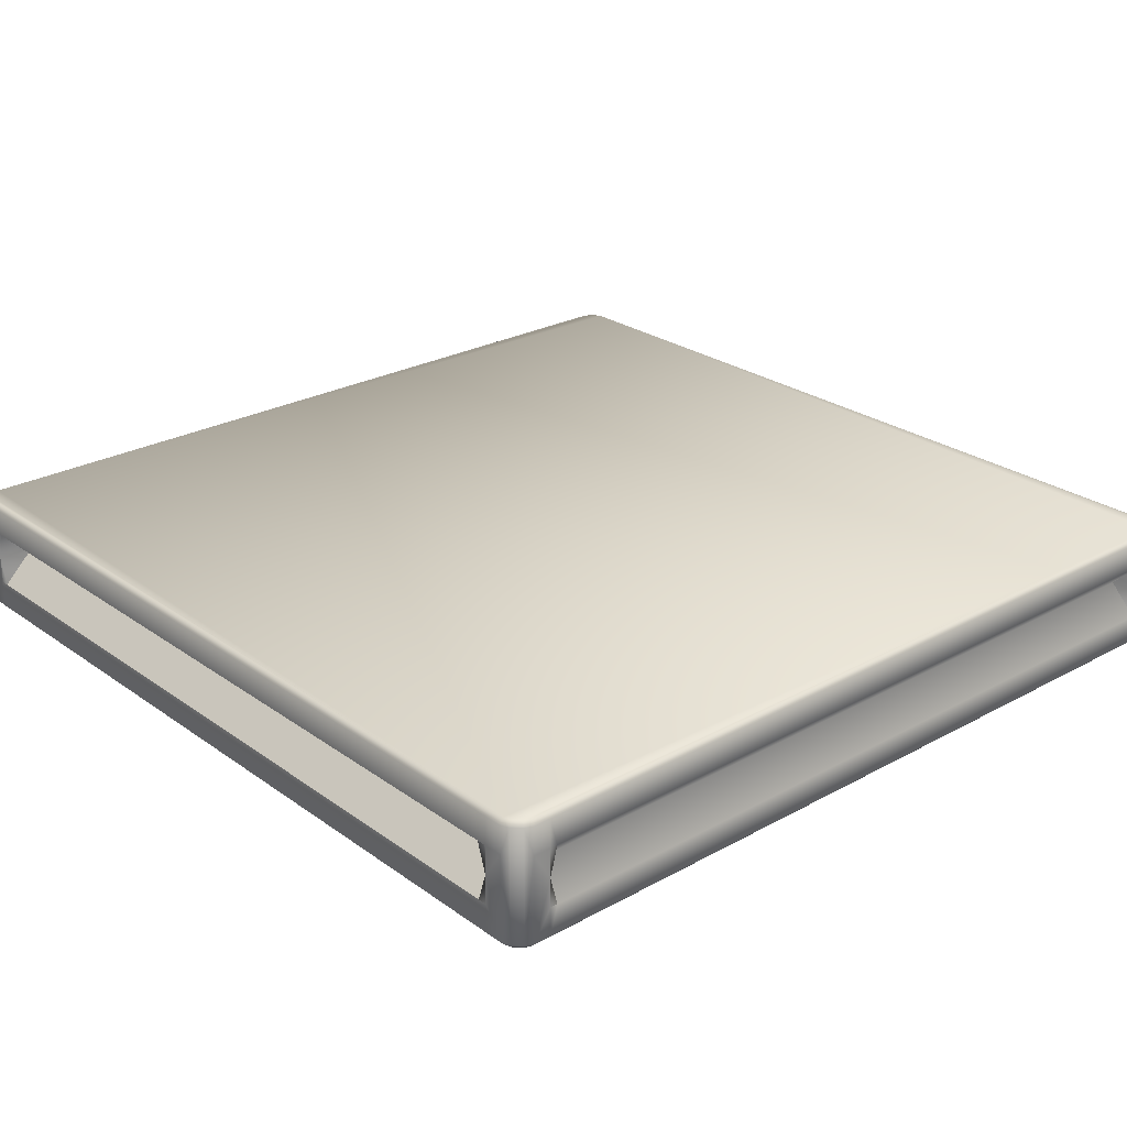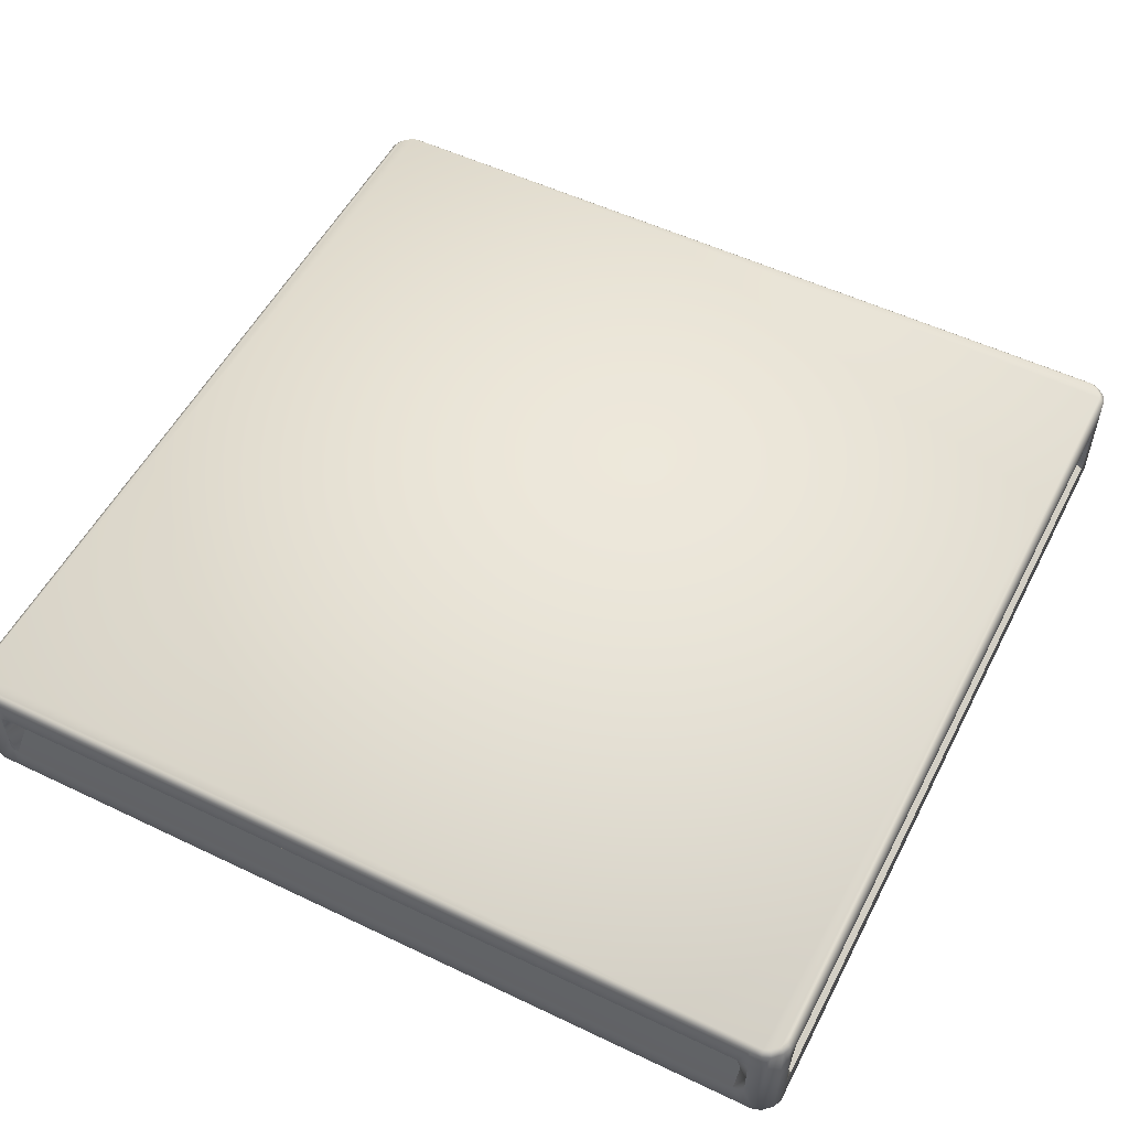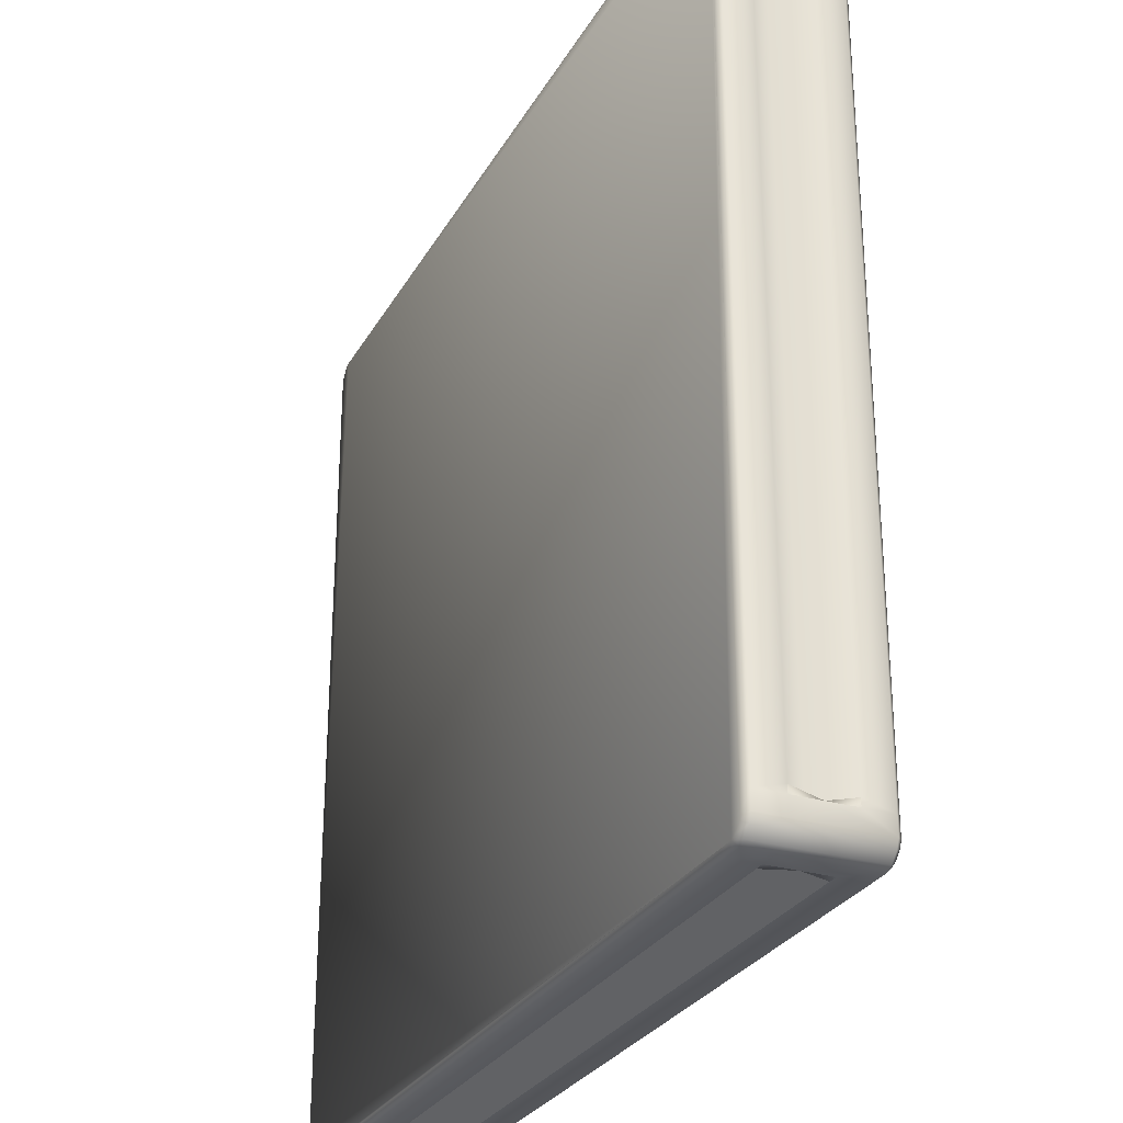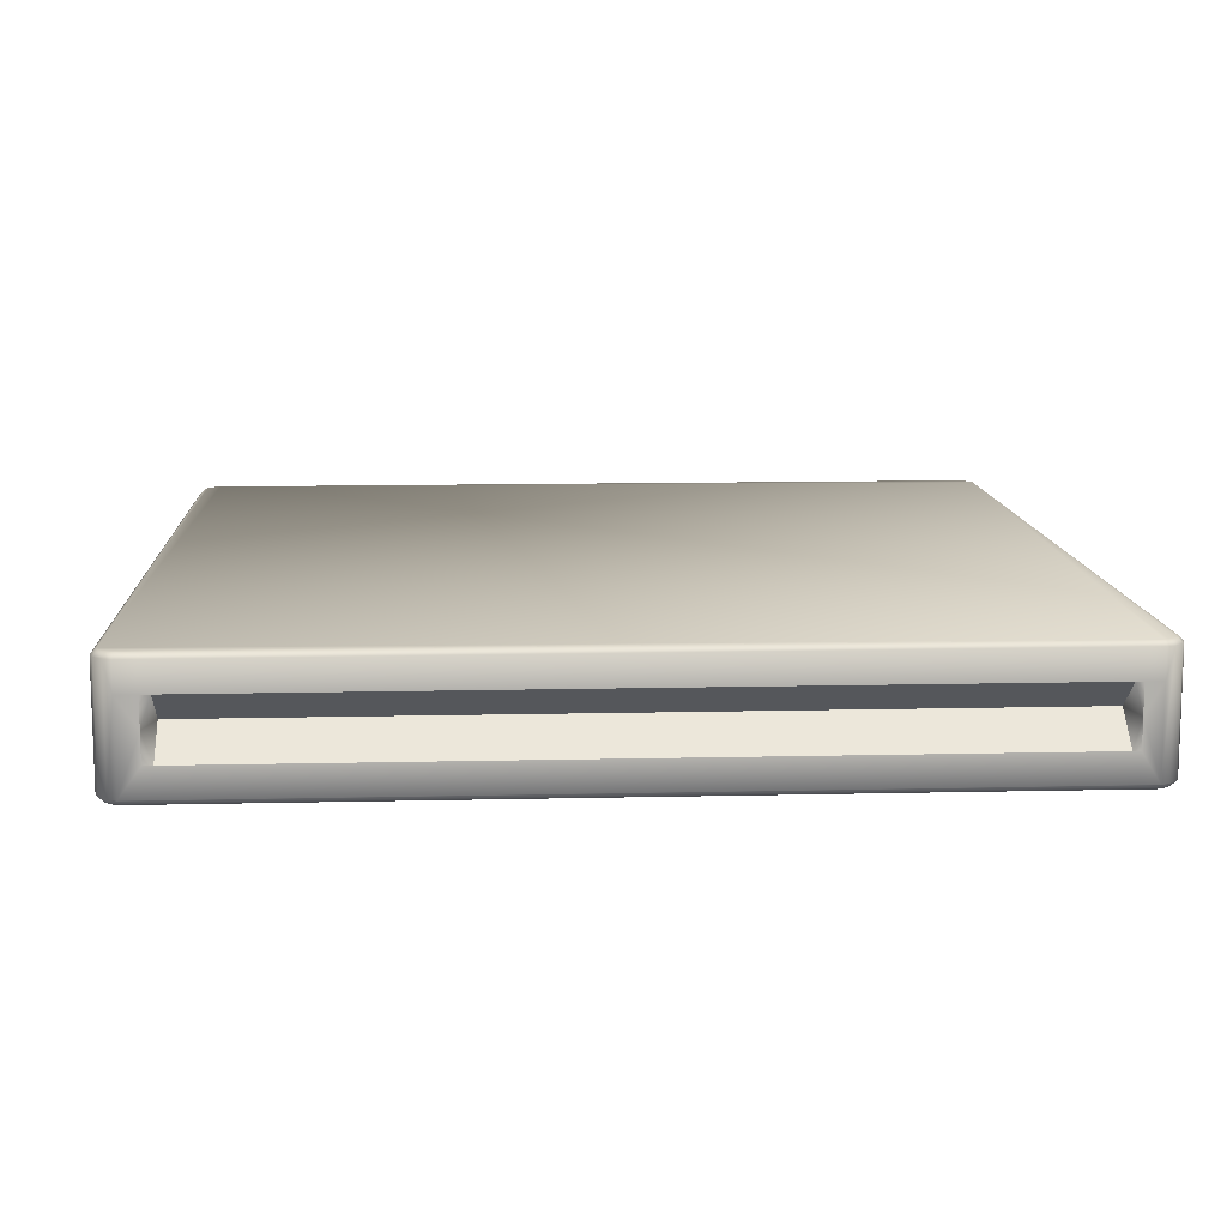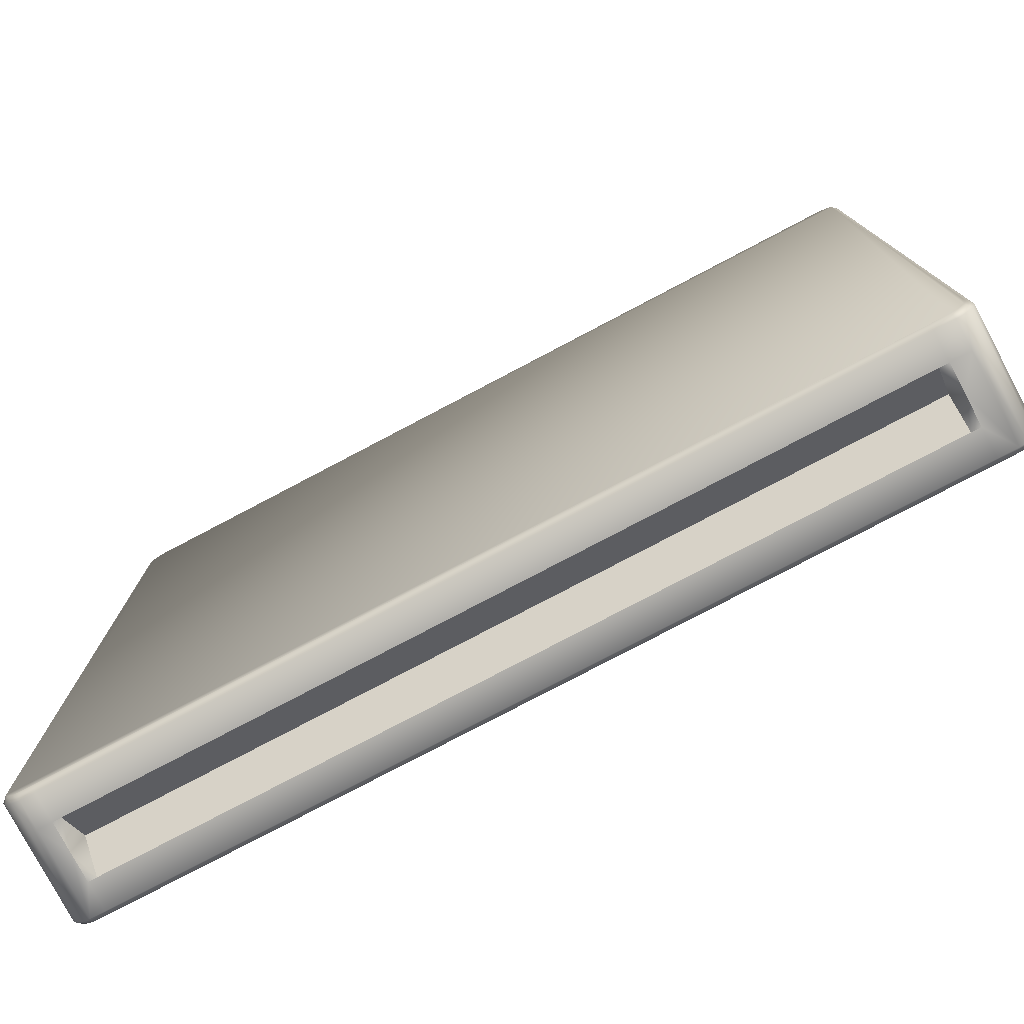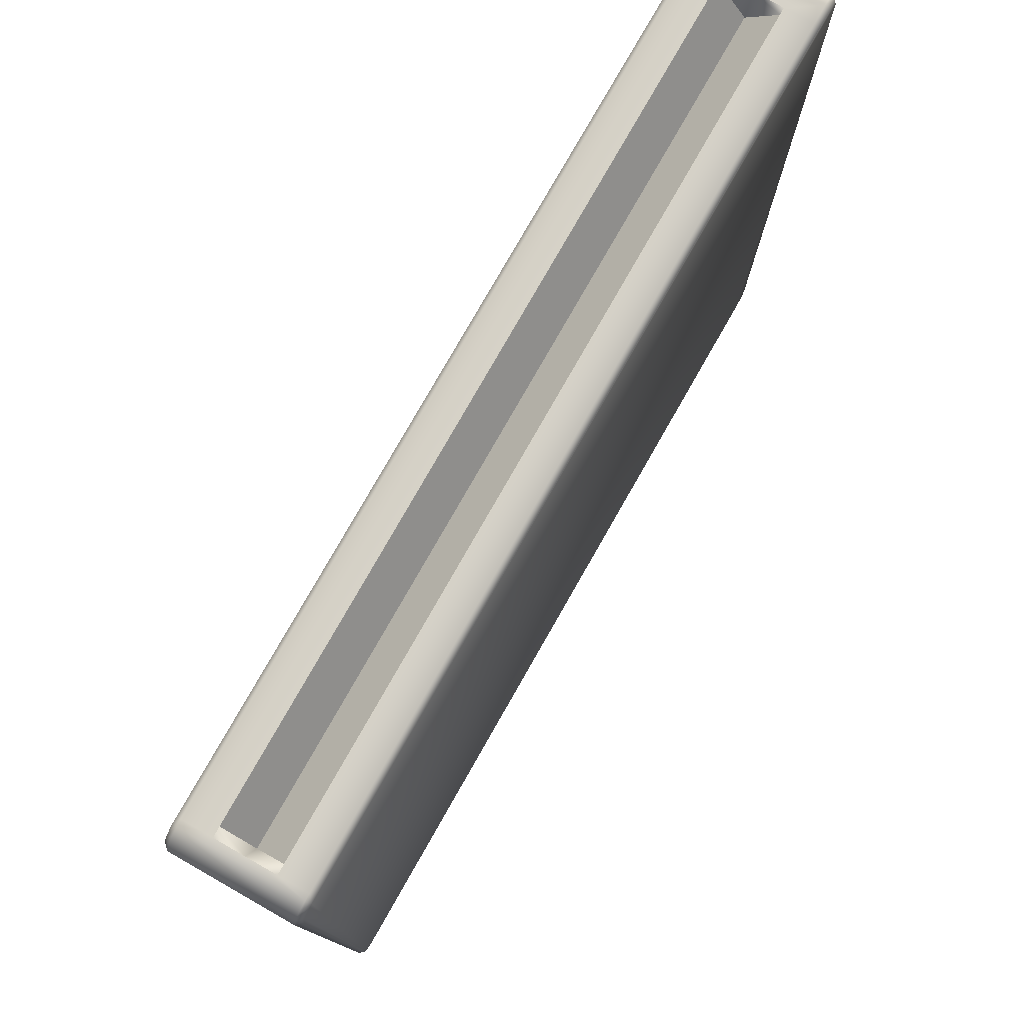
<metadata>
{"format":"obj","ext":"obj","renderer":"f3d","projection":"perspective","resolution":1024,"background":"white","views":[{"elev":25.7,"azim":-131.4,"up":"+Y"},{"elev":53.7,"azim":-63.0,"up":"+Y"},{"elev":-28.3,"azim":-114.2,"up":"+Z"},{"elev":11.5,"azim":86.7,"up":"+Y"},{"elev":-78.0,"azim":-152.2,"up":"+Z"},{"elev":78.5,"azim":-60.3,"up":"+Z"}]}
</metadata>
<code>
v -2.849 0 2.95
v -2.891 0 2.932
v -2.937 0 2.886
v -2.955 0 -2.844
v -2.955 0 2.768
v -2.955 0 -2.727
v -2.955 0 2.844
v -2.937 0 -2.886
v -2.891 0 -2.932
v 2.849 0 -2.95
v -2.717 0 -2.95
v 2.752 0 -2.95
v -2.849 0 -2.95
v 2.891 0 -2.932
v 2.937 0 -2.886
v 2.955 0 2.844
v 2.955 0 -2.729
v 2.955 0 2.707
v 2.955 0 -2.844
v 2.937 0 2.886
v 2.891 0 2.932
v 2.721 0 2.95
v -2.804 0 2.95
v 2.849 0 2.95
v 2.955 0.8475 -2.844
v 2.937 0.8475 -2.886
v 2.891 0.8475 -2.932
v -2.849 0.8475 -2.95
v 2.752 0.8475 -2.95
v -2.717 0.8475 -2.95
v 2.849 0.8475 -2.95
v -2.891 0.8475 -2.932
v -2.937 0.8475 -2.886
v -2.955 0.8475 2.844
v -2.955 0.8475 -2.727
v -2.955 0.8475 2.768
v -2.955 0.8475 -2.844
v -2.937 0.8475 2.886
v -2.891 0.8475 2.932
v 2.849 0.8475 2.95
v -2.804 0.8475 2.95
v 2.721 0.8475 2.95
v -2.849 0.8475 2.95
v 2.891 0.8475 2.932
v 2.937 0.8475 2.886
v 2.955 0.8475 2.707
v 2.955 0.8475 -2.729
v 2.955 0.8475 2.844
v 2.856 0.03468 2.984
v 2.856 0.6204 2.984
v 2.727 0.424 2.984
v 2.727 0.2276 2.984
v -2.99 0.03468 2.851
v -2.99 0.6204 2.851
v -2.99 0.424 2.775
v -2.99 0.2276 2.775
v -2.911 0.03468 2.962
v -2.911 0.8128 2.962
v -2.967 0.8128 2.906
v -2.967 0.03468 2.906
v 2.911 0.03468 2.962
v 2.967 0.03468 2.906
v 2.967 0.8128 2.906
v 2.911 0.8128 2.962
v -2.967 0.03468 -2.906
v -2.967 0.8128 -2.906
v -2.911 0.8128 -2.962
v -2.911 0.03468 -2.962
v -2.856 0.6204 2.984
v -2.856 0.8128 2.984
v -2.856 0.03468 2.984
v 2.856 0.8128 2.984
v -2.99 0.03468 -2.851
v -2.99 0.6204 -2.851
v -2.99 0.8128 2.851
v 2.99 0.03468 2.851
v 2.99 0.6204 2.851
v 2.99 0.8128 2.851
v -2.856 0.6204 -2.984
v -2.856 0.03468 -2.984
v -2.99 0.03468 -2.733
v -2.811 0.03468 2.984
v 2.727 0.8128 2.984
v -2.99 0.8128 2.775
v -2.856 0.8128 -2.984
v -2.99 0.8128 -2.851
v -2.724 0.424 -2.984
v -2.724 0.2276 -2.984
v 2.99 0.03468 -2.851
v 2.99 0.6204 -2.851
v 2.99 0.424 -2.735
v 2.99 0.2276 -2.735
v 2.911 0.03468 -2.962
v 2.911 0.8128 -2.962
v 2.967 0.8128 -2.906
v 2.967 0.03468 -2.906
v 2.856 0.6204 -2.984
v 2.856 0.8128 -2.984
v 2.856 0.03468 -2.984
v 2.99 0.8128 -2.851
v 2.99 0.03468 2.713
v 2.758 0.03468 -2.984
v -2.724 0.8128 -2.984
v 2.99 0.8128 -2.735
v -2.811 0.6204 2.984
v -2.99 0.6204 -2.733
v -2.99 0.8128 -2.733
v 2.758 0.6204 -2.984
v 2.99 0.6204 2.713
v 2.727 0.03468 2.984
v 2.679 0.2276 2.984
v -2.811 0.8128 2.984
v 2.727 0.6204 2.984
v -2.743 0.6204 2.984
v -2.811 0.424 2.984
v -2.743 0.424 2.713
v -2.811 0.2276 2.984
v -2.99 0.2276 -2.733
v -2.99 0.03468 2.775
v -2.99 0.6204 -2.681
v -2.99 0.424 -2.733
v -2.795 0.424 -2.681
v -2.99 0.2276 2.702
v -2.99 0.6204 2.775
v 2.758 0.2276 -2.984
v -2.724 0.03468 -2.984
v 2.758 0.8128 -2.984
v 2.701 0.6204 -2.984
v 2.758 0.424 -2.984
v 2.701 0.424 -2.786
v -2.661 0.2276 -2.984
v -2.724 0.6204 -2.984
v 2.99 0.2276 2.713
v 2.99 0.03468 -2.735
v 2.99 0.8128 2.713
v 2.99 0.6204 2.648
v 2.99 0.424 2.713
v 2.744 0.424 2.648
v 2.99 0.2276 -2.685
v 2.99 0.6204 -2.735
v 2.679 0.424 2.713
v -2.795 0.424 2.702
v -2.661 0.424 -2.786
v 2.744 0.424 -2.685
v 2.99 0.6204 -2.685
v 2.99 0.2276 2.648
v -2.661 0.6204 -2.984
v 2.701 0.2276 -2.984
v -2.99 0.6204 2.702
v -2.99 0.2276 -2.681
v 2.679 0.6204 2.984
v -2.743 0.2276 2.984
f 1 2 3
f 1 3 4
f 5 6 3
f 5 3 7
f 3 6 4
f 4 8 9
f 4 9 10
f 11 12 9
f 11 9 13
f 9 12 10
f 10 14 15
f 10 15 16
f 17 18 15
f 17 15 19
f 15 18 16
f 10 16 1
f 10 1 4
f 16 20 21
f 16 21 1
f 21 22 23
f 21 23 1
f 24 22 21
f 25 26 27
f 25 27 28
f 29 30 27
f 29 27 31
f 27 30 28
f 28 32 33
f 28 33 34
f 35 36 33
f 35 33 37
f 33 36 34
f 34 38 39
f 34 39 40
f 41 42 39
f 41 39 43
f 39 42 40
f 34 40 25
f 34 25 28
f 40 44 45
f 40 45 25
f 45 46 47
f 45 47 25
f 48 46 45
f 49 50 51
f 49 51 52
f 53 54 55
f 53 55 56
f 57 58 59
f 57 59 60
f 61 62 63
f 61 63 64
f 65 66 67
f 65 67 68
f 69 70 58
f 69 58 57
f 71 69 57
f 50 49 61
f 50 61 64
f 72 50 64
f 65 73 74
f 65 74 66
f 54 53 59
f 54 59 75
f 60 59 53
f 62 76 77
f 62 77 63
f 63 77 78
f 68 67 79
f 68 79 80
f 4 6 81
f 4 81 73
f 1 23 82
f 1 82 71
f 40 42 83
f 40 83 72
f 34 36 84
f 34 84 75
f 61 21 20
f 61 20 62
f 60 3 2
f 60 2 57
f 68 9 8
f 68 8 65
f 63 45 44
f 63 44 64
f 58 39 38
f 58 38 59
f 66 33 32
f 66 32 67
f 49 24 21
f 49 21 61
f 57 2 1
f 57 1 71
f 65 8 4
f 65 4 73
f 64 44 40
f 64 40 72
f 59 38 34
f 59 34 75
f 67 32 28
f 67 28 85
f 62 20 16
f 62 16 76
f 53 7 3
f 53 3 60
f 80 13 9
f 80 9 68
f 78 48 45
f 78 45 63
f 70 43 39
f 70 39 58
f 86 37 33
f 86 33 66
f 80 79 87
f 80 87 88
f 89 90 91
f 89 91 92
f 93 94 95
f 93 95 96
f 97 98 94
f 97 94 93
f 99 97 93
f 90 89 95
f 90 95 100
f 96 95 89
f 16 18 101
f 16 101 76
f 10 12 102
f 10 102 99
f 28 30 103
f 28 103 85
f 25 47 104
f 25 104 100
f 96 15 14
f 96 14 93
f 94 27 26
f 94 26 95
f 93 14 10
f 93 10 99
f 95 26 25
f 95 25 100
f 89 19 15
f 89 15 96
f 98 31 27
f 98 27 94
f 69 105 70
f 74 106 107
f 74 107 86
f 97 108 98
f 77 109 78
f 110 52 111
f 110 22 24
f 110 24 49
f 42 41 112
f 42 112 83
f 83 113 72
f 113 51 50
f 23 22 110
f 23 110 82
f 112 105 114
f 114 105 115
f 114 115 116
f 82 117 71
f 112 41 43
f 112 43 70
f 81 118 73
f 6 5 119
f 6 119 81
f 107 35 37
f 107 37 86
f 107 106 120
f 120 106 121
f 120 121 122
f 119 56 123
f 36 35 107
f 36 107 84
f 119 5 7
f 119 7 53
f 84 124 75
f 124 55 54
f 102 125 99
f 12 11 126
f 12 126 102
f 127 29 31
f 127 31 98
f 127 108 128
f 128 108 129
f 128 129 130
f 126 88 131
f 30 29 127
f 30 127 103
f 126 11 13
f 126 13 80
f 103 132 79
f 103 79 85
f 132 87 79
f 101 133 76
f 18 17 134
f 18 134 101
f 135 46 48
f 135 48 78
f 135 109 136
f 136 109 137
f 136 137 138
f 134 92 139
f 47 46 135
f 47 135 104
f 134 17 19
f 134 19 89
f 104 140 100
f 140 91 90
f 51 141 111
f 51 111 52
f 55 142 123
f 55 123 56
f 87 143 131
f 87 131 88
f 91 144 139
f 91 139 92
f 136 138 144
f 136 144 145
f 146 138 137
f 146 137 133
f 139 144 138
f 139 138 146
f 145 144 91
f 145 91 140
f 128 130 143
f 128 143 147
f 148 130 129
f 148 129 125
f 131 143 130
f 131 130 148
f 147 143 87
f 147 87 132
f 120 122 142
f 120 142 149
f 150 122 121
f 150 121 118
f 123 142 122
f 123 122 150
f 149 142 55
f 149 55 124
f 114 116 141
f 114 141 151
f 152 116 115
f 152 115 117
f 111 141 116
f 111 116 152
f 151 141 51
f 151 51 113
f 69 115 105
f 84 149 124
f 119 123 150
f 119 150 81
f 112 114 151
f 112 151 83
f 82 152 117
f 107 120 149
f 107 149 84
f 81 150 118
f 74 121 106
f 126 131 148
f 126 148 102
f 103 147 132
f 127 128 147
f 127 147 103
f 97 129 108
f 134 139 146
f 134 146 101
f 104 145 140
f 102 148 125
f 77 137 109
f 83 151 113
f 110 111 152
f 110 152 82
f 101 146 133
f 135 136 145
f 135 145 104
f 53 56 119
f 75 124 54
f 70 105 112
f 71 117 115
f 71 115 69
f 66 74 86
f 79 67 85
f 80 88 126
f 73 118 121
f 73 121 74
f 100 140 90
f 99 125 129
f 99 129 97
f 89 92 134
f 98 108 127
f 78 109 135
f 72 113 50
f 49 52 110
f 76 133 137
f 76 137 77

</code>
